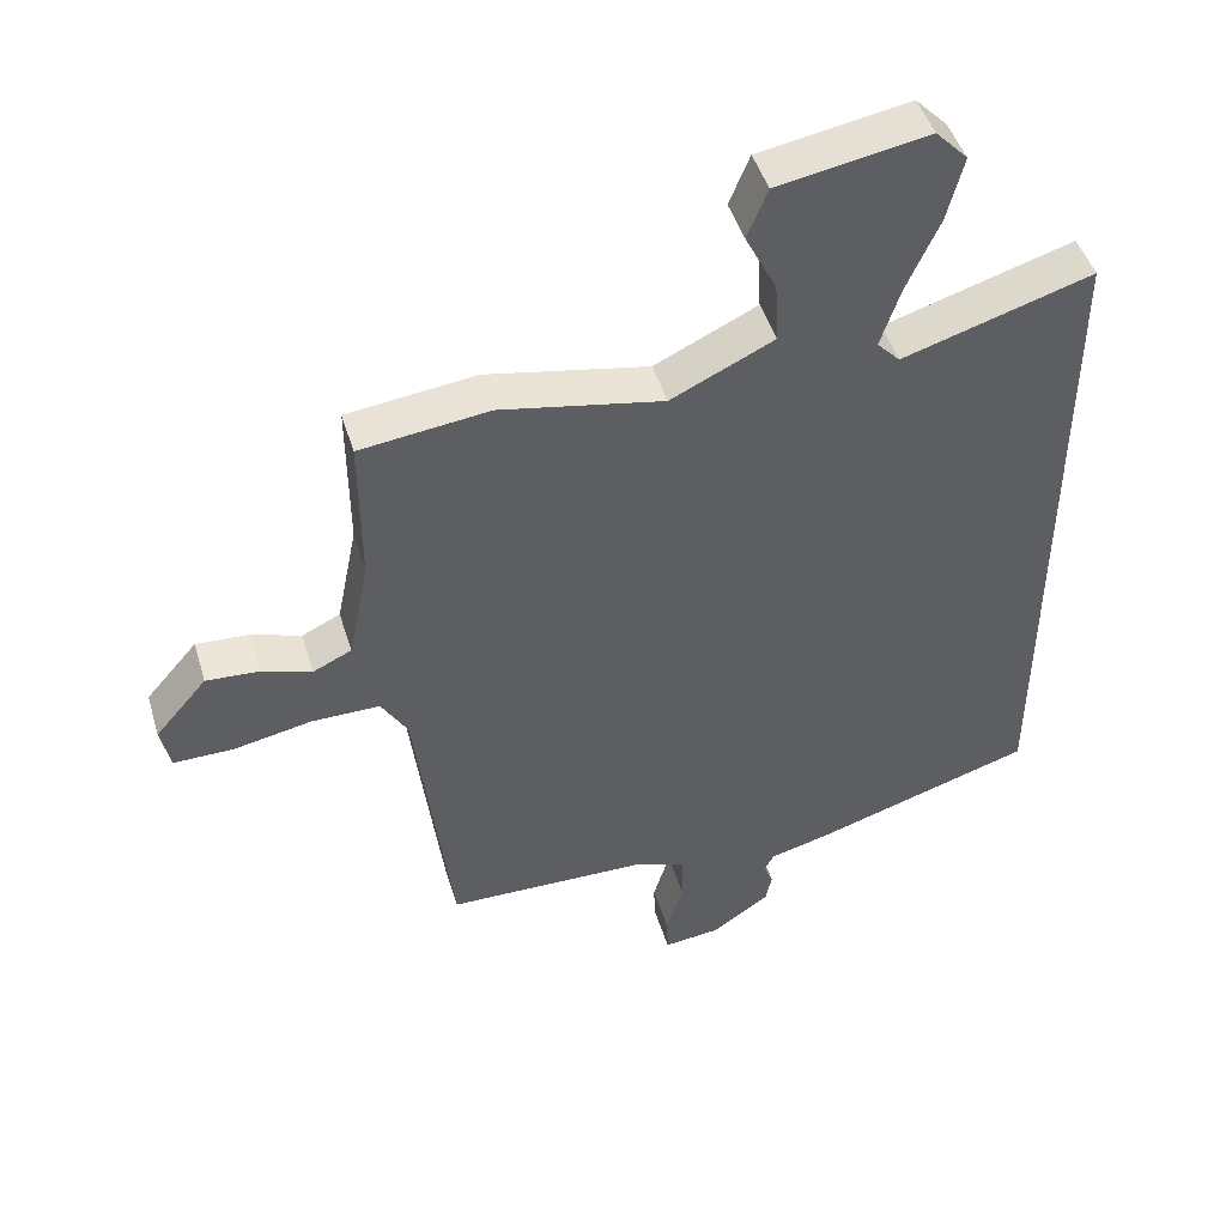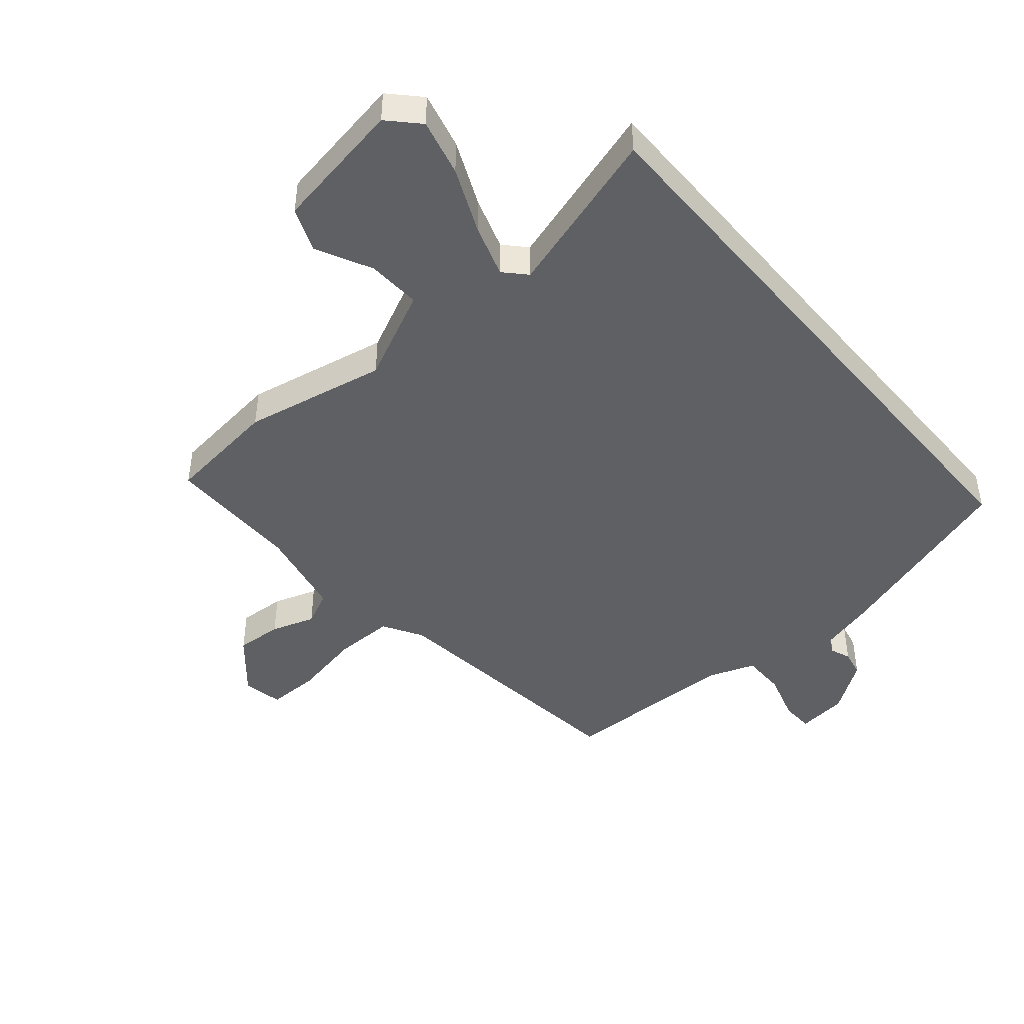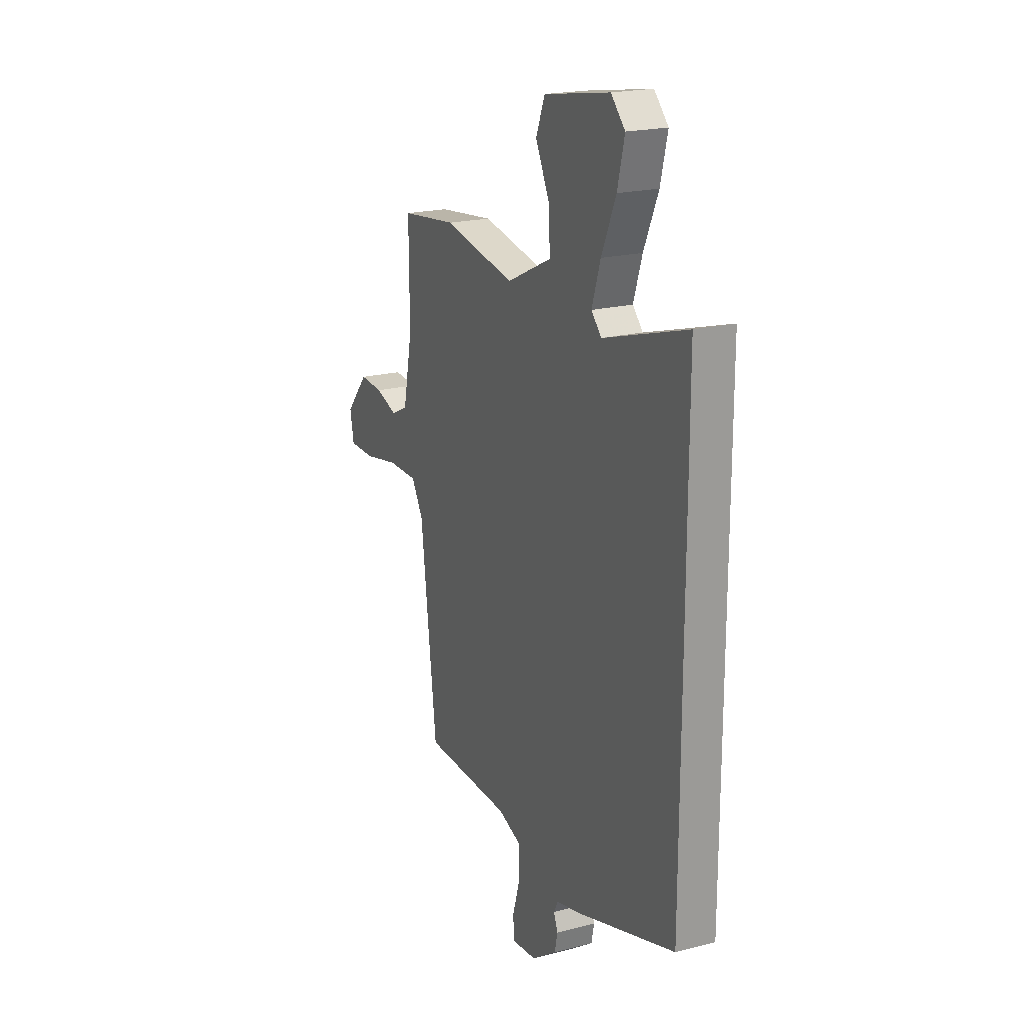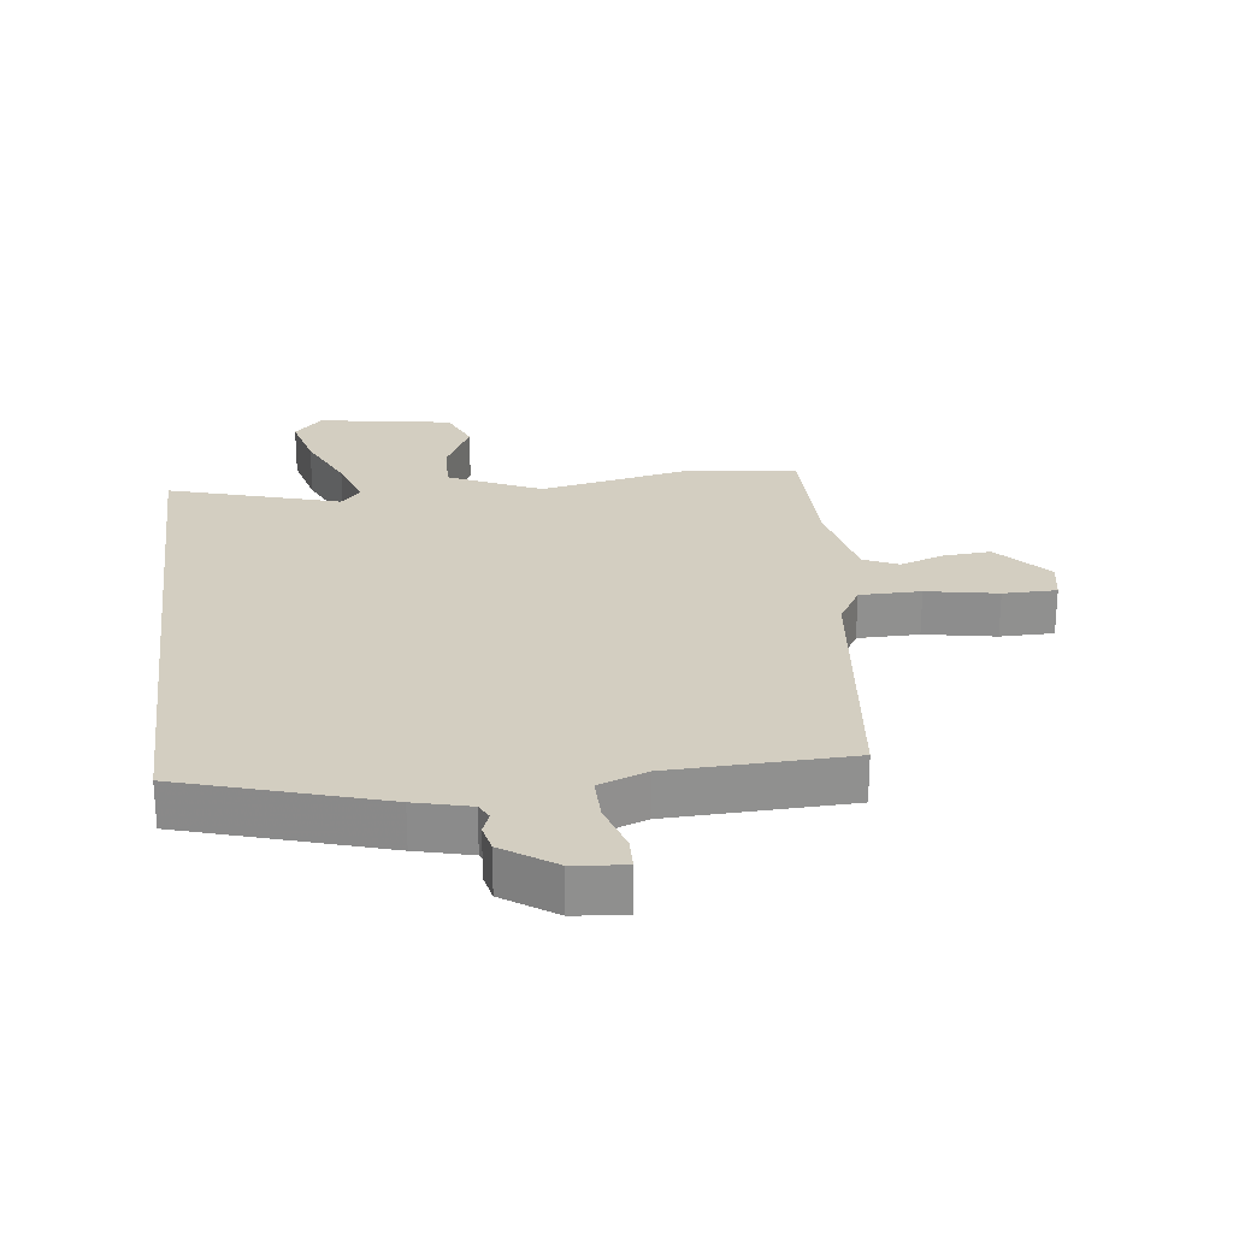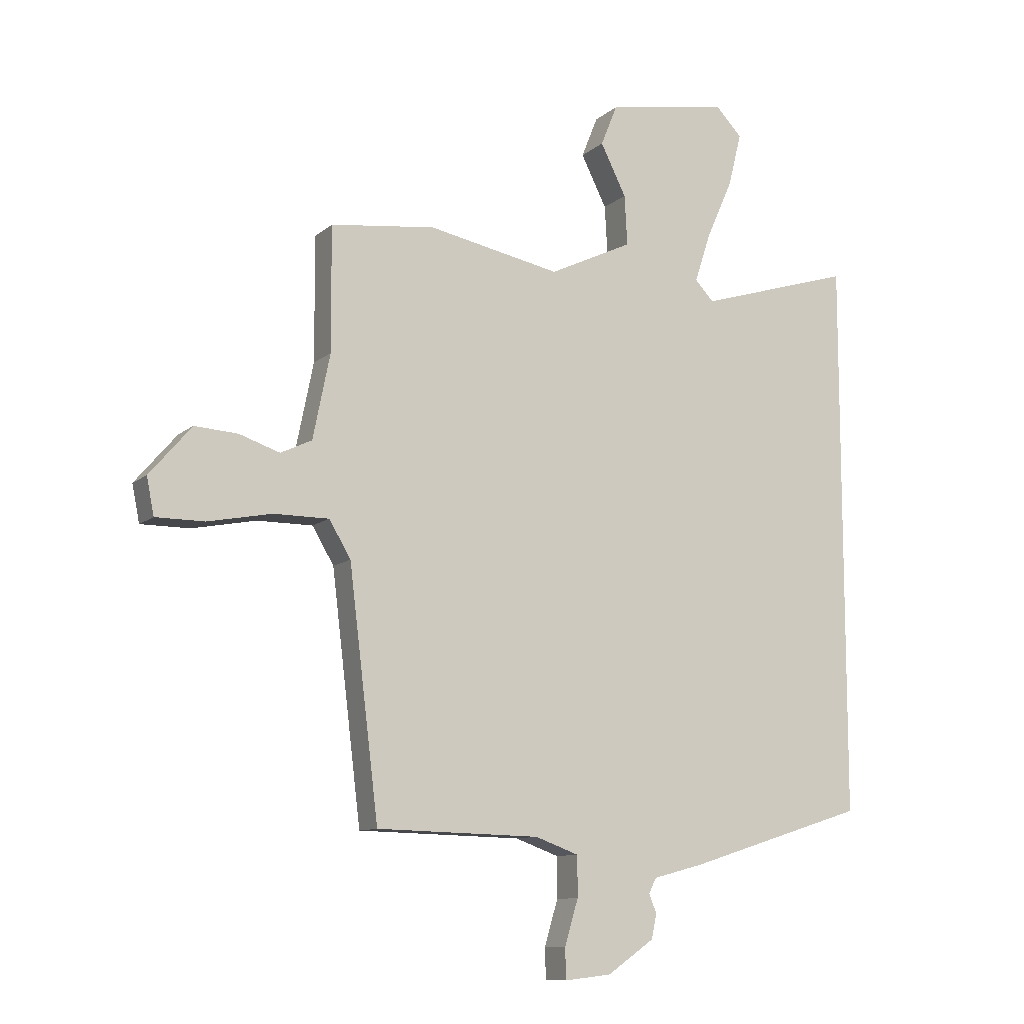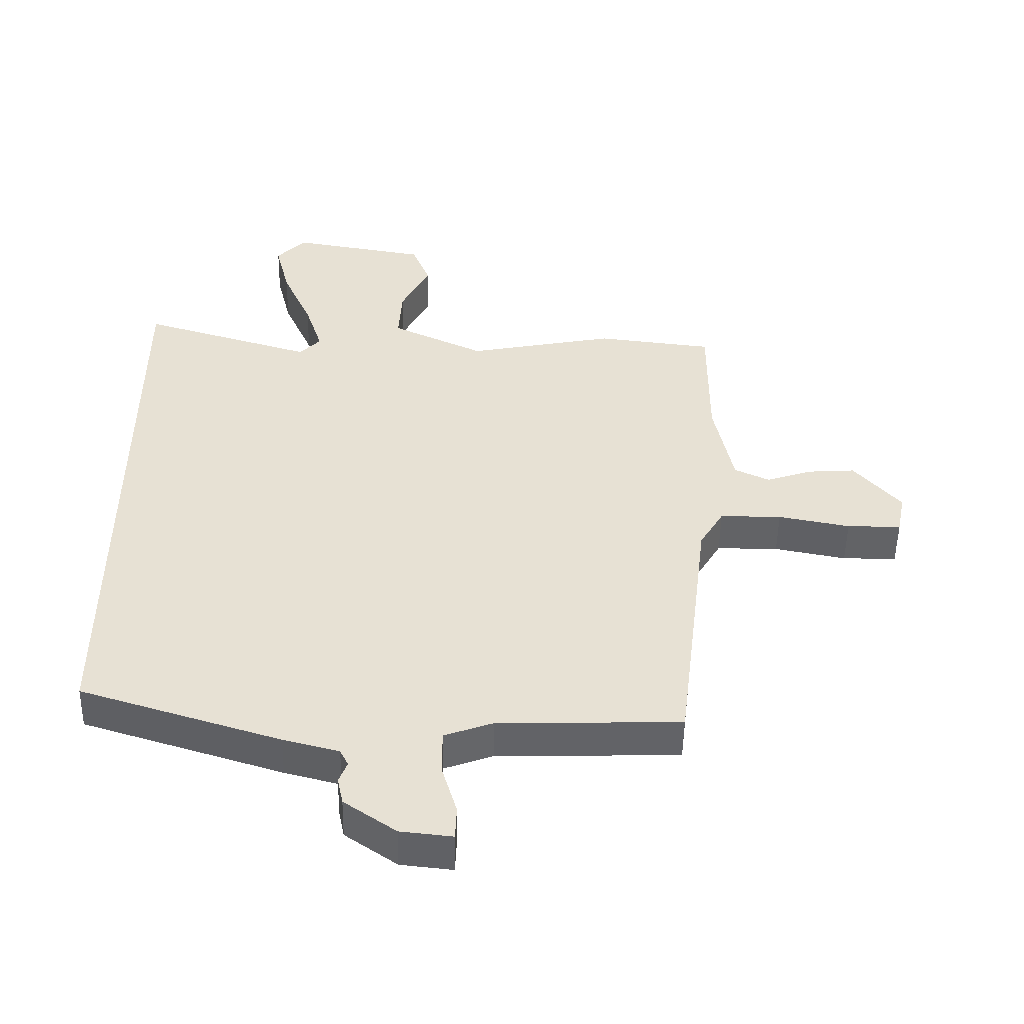
<metadata>
{"format":"obj","ext":"obj","renderer":"f3d","projection":"perspective","resolution":1024,"background":"white","views":[{"elev":47.1,"azim":-16.7,"up":"+Z"},{"elev":-45.2,"azim":40.3,"up":"+Y"},{"elev":20.3,"azim":64.8,"up":"+Z"},{"elev":24.9,"azim":172.5,"up":"+Y"},{"elev":-10.4,"azim":-27.6,"up":"+Z"},{"elev":-50.9,"azim":179.0,"up":"+Z"}]}
</metadata>
<code>
v -0.418 0.07 -0.486
v -0.47 0.07 -0.057
v -0.508 0.07 0.007
v -0.605 0.07 0.007
v -0.718 0.07 -0.015
v -0.803 0.07 -0.015
v -0.816 0.07 0.05
v -0.742 0.07 0.136
v -0.666 0.07 0.131
v -0.595 0.07 0.107
v -0.54 0.07 0.133
v -0.51 0.07 0.281
v -0.511 0.07 0.499
v -0.327 0.07 0.521
v -0.094 0.07 0.475
v 0.053 0.07 0.545
v 0.048 0.07 0.633
v 0.003 0.07 0.723
v 0.032 0.07 0.795
v 0.247 0.07 0.832
v 0.293 0.07 0.784
v 0.27 0.07 0.691
v 0.223 0.07 0.585
v 0.195 0.07 0.499
v 0.228 0.07 0.464
v 0.5 0.07 0.547
v 0.5 0.07 -0.435
v 0.185 0.07 -0.534
v 0.097 0.07 -0.557
v 0.084 0.07 -0.583
v 0.097 0.07 -0.616
v 0.088 0.07 -0.659
v 0.006 0.07 -0.716
v -0.076 0.07 -0.725
v -0.078 0.07 -0.672
v -0.054 0.07 -0.592
v -0.054 0.07 -0.521
v -0.131 0.07 -0.493
v -0.418 0 -0.486
v -0.47 0 -0.057
v -0.508 0 0.007
v -0.605 0 0.007
v -0.718 0 -0.015
v -0.803 0 -0.015
v -0.816 0 0.05
v -0.742 0 0.136
v -0.666 0 0.131
v -0.595 0 0.107
v -0.54 0 0.133
v -0.51 0 0.281
v -0.511 0 0.499
v -0.327 0 0.521
v -0.094 0 0.475
v 0.053 0 0.545
v 0.048 0 0.633
v 0.003 0 0.723
v 0.032 0 0.795
v 0.247 0 0.832
v 0.293 0 0.784
v 0.27 0 0.691
v 0.223 0 0.585
v 0.195 0 0.499
v 0.228 0 0.464
v 0.5 0 0.547
v 0.5 0 -0.435
v 0.185 0 -0.534
v 0.097 0 -0.557
v 0.084 0 -0.583
v 0.097 0 -0.616
v 0.088 0 -0.659
v 0.006 0 -0.716
v -0.076 0 -0.725
v -0.078 0 -0.672
v -0.054 0 -0.592
v -0.054 0 -0.521
v -0.131 0 -0.493
f 34 35 36
f 33 34 36
f 32 33 36
f 31 32 36
f 30 31 36
f 29 30 36 37
f 29 37 38
f 28 29 38
f 27 28 38
f 26 27 38
f 25 26 38
f 21 22 23
f 20 21 23
f 19 20 23
f 18 19 23
f 17 18 23
f 16 17 23 24
f 38 1 2
f 25 38 2
f 24 25 2
f 16 24 2
f 15 16 2
f 8 9 10
f 7 8 10
f 6 7 10
f 5 6 10
f 4 5 10
f 3 4 10 11
f 15 2 3
f 14 15 3
f 13 14 3
f 12 13 3
f 3 11 12
f 74 73 72
f 74 72 71
f 74 71 70
f 74 70 69
f 74 69 68
f 75 74 68 67
f 76 75 67
f 76 67 66
f 76 66 65
f 76 65 64
f 76 64 63
f 61 60 59
f 61 59 58
f 61 58 57
f 61 57 56
f 61 56 55
f 62 61 55 54
f 40 39 76
f 40 76 63
f 40 63 62
f 40 62 54
f 40 54 53
f 48 47 46
f 48 46 45
f 48 45 44
f 48 44 43
f 48 43 42
f 49 48 42 41
f 41 40 53
f 41 53 52
f 41 52 51
f 41 51 50
f 50 49 41
f 1 39 40 2
f 2 40 41 3
f 3 41 42 4
f 4 42 43 5
f 5 43 44 6
f 6 44 45 7
f 7 45 46 8
f 8 46 47 9
f 9 47 48 10
f 10 48 49 11
f 11 49 50 12
f 12 50 51 13
f 13 51 52 14
f 14 52 53 15
f 15 53 54 16
f 16 54 55 17
f 17 55 56 18
f 18 56 57 19
f 19 57 58 20
f 20 58 59 21
f 21 59 60 22
f 22 60 61 23
f 23 61 62 24
f 24 62 63 25
f 25 63 64 26
f 26 64 65 27
f 27 65 66 28
f 28 66 67 29
f 29 67 68 30
f 30 68 69 31
f 31 69 70 32
f 32 70 71 33
f 33 71 72 34
f 34 72 73 35
f 35 73 74 36
f 36 74 75 37
f 37 75 76 38
f 38 76 39 1

</code>
